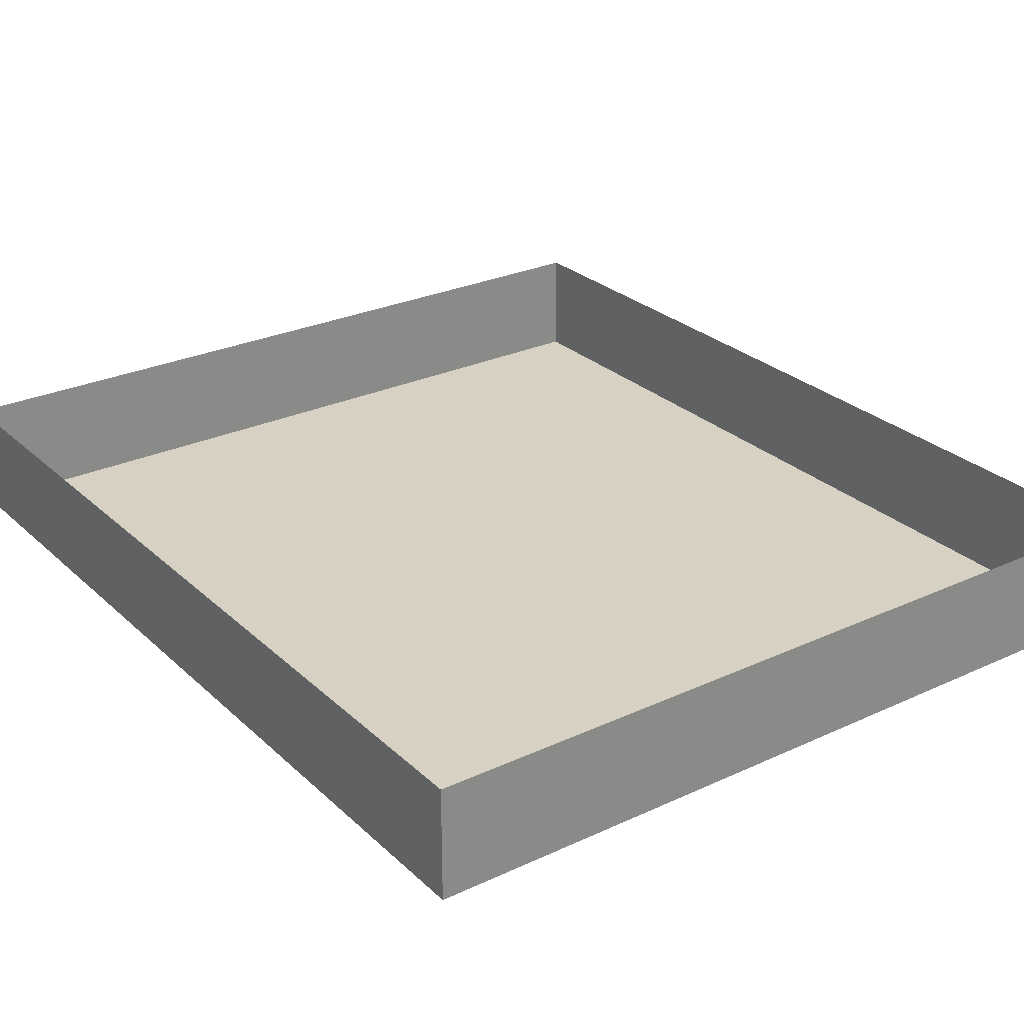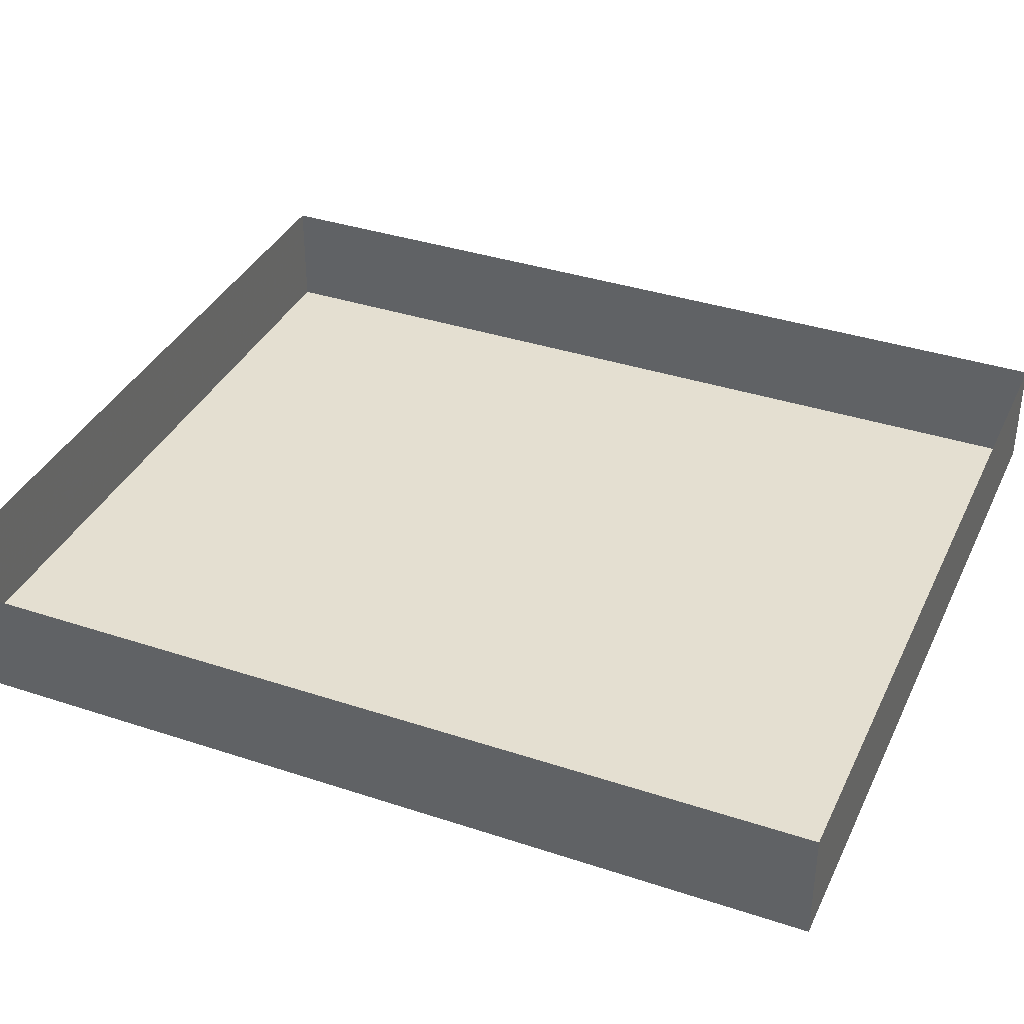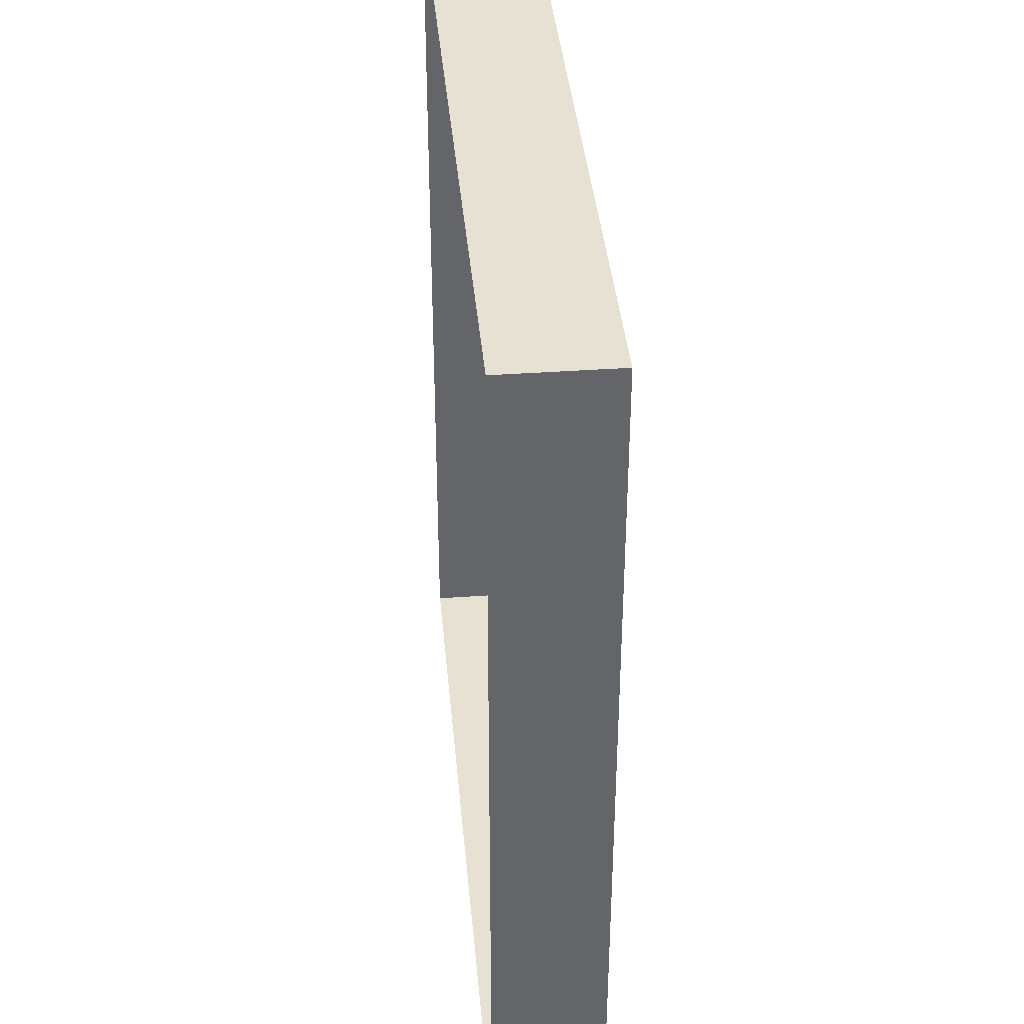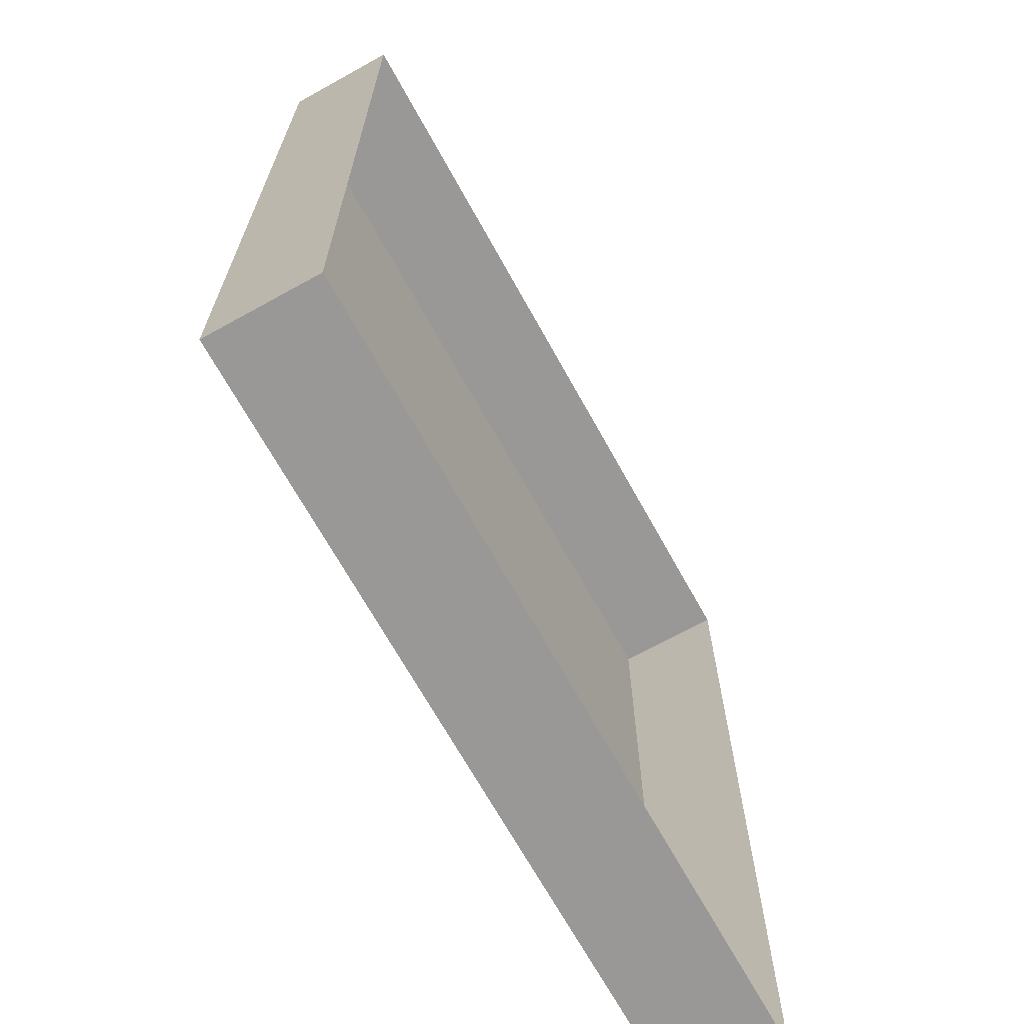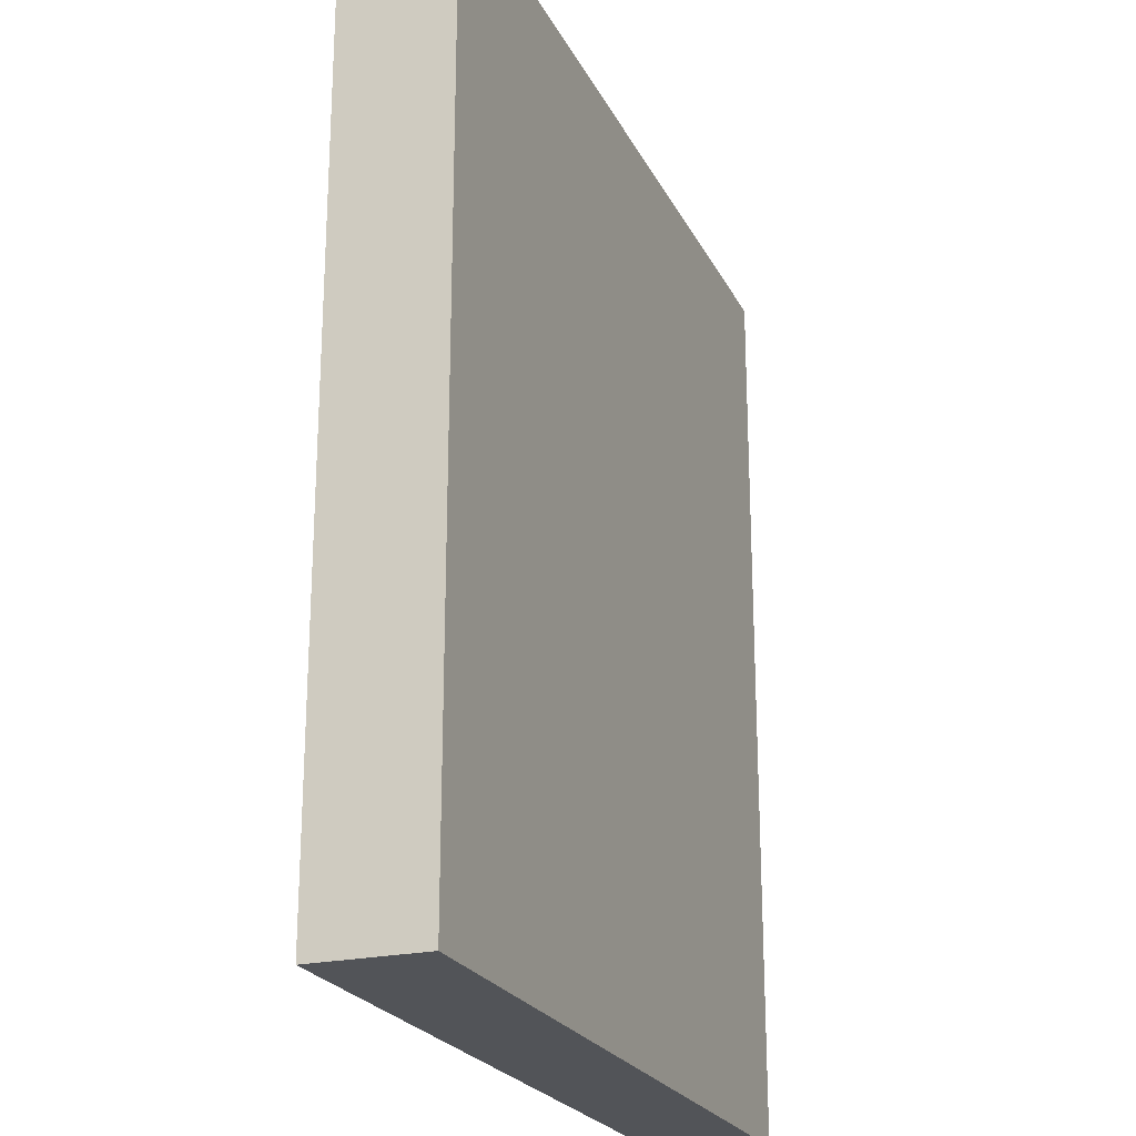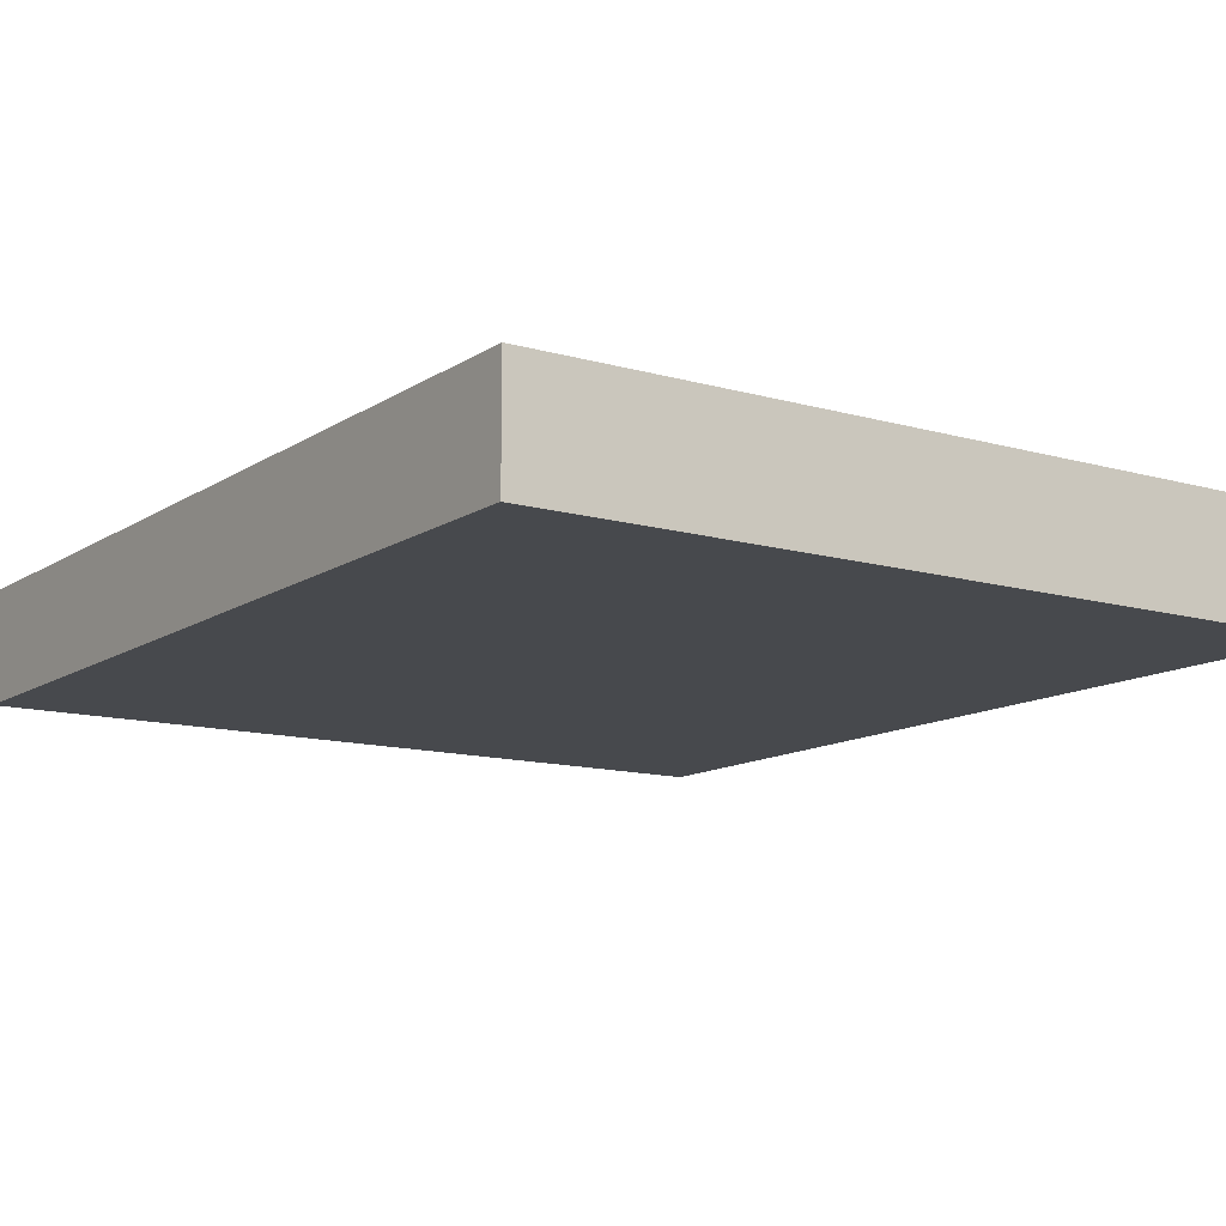
<metadata>
{"format":"obj","ext":"obj","renderer":"f3d","projection":"perspective","resolution":1024,"background":"white","views":[{"elev":27.1,"azim":144.3,"up":"+Y"},{"elev":36.7,"azim":113.2,"up":"+Y"},{"elev":38.9,"azim":-95.1,"up":"+Z"},{"elev":-68.6,"azim":119.0,"up":"+Z"},{"elev":-22.9,"azim":-69.1,"up":"+Z"},{"elev":-12.3,"azim":145.9,"up":"+Y"}]}
</metadata>
<code>
v -7.2 1 8.233
v -7.2 -1 8.233
v -7.2 1 -8.233
v -7.2 -1 -8.233
v 7.2 1 8.233
v 7.2 -1 8.233
v 7.2 1 -8.233
v 7.2 -1 -8.233
f 8 3 4
f 6 7 8
f 8 2 6
f 4 1 2
f 2 5 6
f 8 7 3
f 6 5 7
f 8 4 2
f 4 3 1
f 2 1 5

</code>
